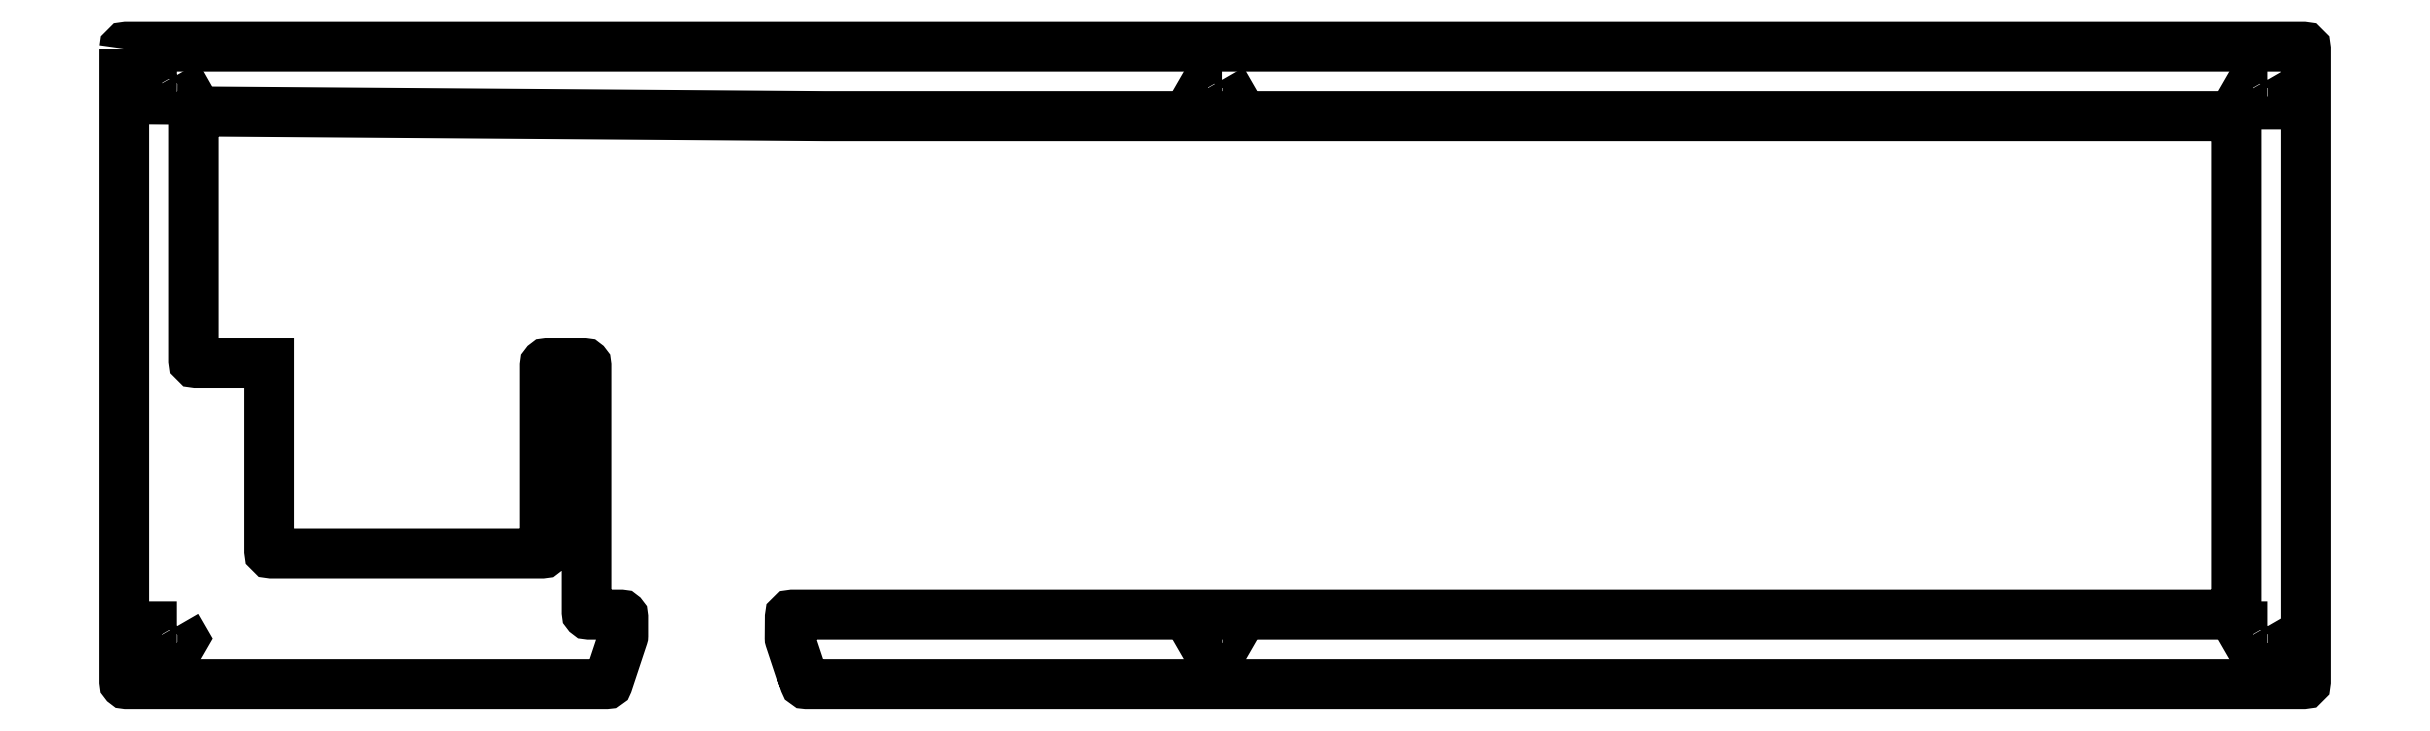
<metadata>
{"format":"dxf","ext":"dxf","renderer":"ezdxf+matplotlib","layout":"modelspace","background":"white","min_lineweight":24,"dpi":150}
</metadata>
<code>
0
SECTION
2
ENTITIES
0
LWPOLYLINE
8
0
90
43
70
1
43
0
10
-436.4
20
113.6
42
-0.4142
10
-435.9
20
114.1
10
18.38
20
114.1
42
-0.4142
10
18.88
20
113.6
10
18.88
20
-18.38
42
-0.4142
10
18.38
20
-18.88
10
-293.9
20
-18.88
42
-0.323
10
-294.4
20
-18.54
10
-294.8
20
-17.38
10
-294.8
20
-17.23
42
-0.1115
10
-294.9
20
-17.04
10
-297.4
20
-9.46
42
-0.08241
10
-297.5
20
-9.298
10
-297.4
20
-4.877
42
-0.4119
10
-296.9
20
-4.381
10
3.881
20
-4.381
42
0.4142
10
4.381
20
-3.881
10
4.381
20
99.13
42
0.4142
10
3.881
20
99.63
10
-290.1
20
99.63
10
-421.3
20
100.6
42
0.4164
10
-421.9
20
100.1
10
-421.9
20
48.62
42
0.4142
10
-421.4
20
48.12
10
-406.1
20
48.12
10
-406.1
20
8.868
42
0.4142
10
-405.6
20
8.368
10
-349.1
20
8.368
42
0.4142
10
-348.6
20
8.868
10
-348.6
20
47.62
42
-0.4142
10
-348.1
20
48.12
10
-340.4
20
48.12
42
-0.4142
10
-339.9
20
47.62
10
-339.9
20
-3.881
42
0.4142
10
-339.4
20
-4.381
10
-332.7
20
-4.381
42
-0.4142
10
-332.2
20
-4.881
10
-332.2
20
-8.81
42
-0.08046
10
-332.2
20
-8.967
10
-335.4
20
-18.68
42
-0.323
10
-335.7
20
-18.88
10
-435.9
20
-18.88
42
-0.4142
10
-436.4
20
-18.38
0
LWPOLYLINE
8
0
90
6
70
1
43
0
10
-425.4
20
-6.831
10
-428.3
20
-6.831
10
-429.8
20
-9.381
10
-428.3
20
-11.93
10
-425.4
20
-11.93
10
-423.9
20
-9.381
0
LWPOLYLINE
8
0
90
6
70
1
43
0
10
-207.3
20
-6.831
10
-210.2
20
-6.831
10
-211.7
20
-9.381
10
-210.2
20
-11.93
10
-207.3
20
-11.93
10
-205.8
20
-9.381
0
LWPOLYLINE
8
0
90
6
70
1
43
0
10
-425.4
20
108.2
10
-428.3
20
108.2
10
-429.8
20
105.7
10
-428.3
20
103.1
10
-425.4
20
103.1
10
-423.9
20
105.6
0
LWPOLYLINE
8
0
90
6
70
1
43
0
10
-207.3
20
107.2
10
-210.2
20
107.2
10
-211.7
20
104.6
10
-210.2
20
102.1
10
-207.3
20
102.1
10
-205.8
20
104.6
0
LWPOLYLINE
8
0
90
6
70
1
43
0
10
10.85
20
107.2
10
7.909
20
107.2
10
6.437
20
104.6
10
7.909
20
102.1
10
10.85
20
102.1
10
12.33
20
104.6
0
LWPOLYLINE
8
0
90
6
70
1
43
0
10
10.85
20
-6.831
10
7.909
20
-6.831
10
6.437
20
-9.381
10
7.909
20
-11.93
10
10.85
20
-11.93
10
12.33
20
-9.381
0
ENDSEC
0
EOF

</code>
